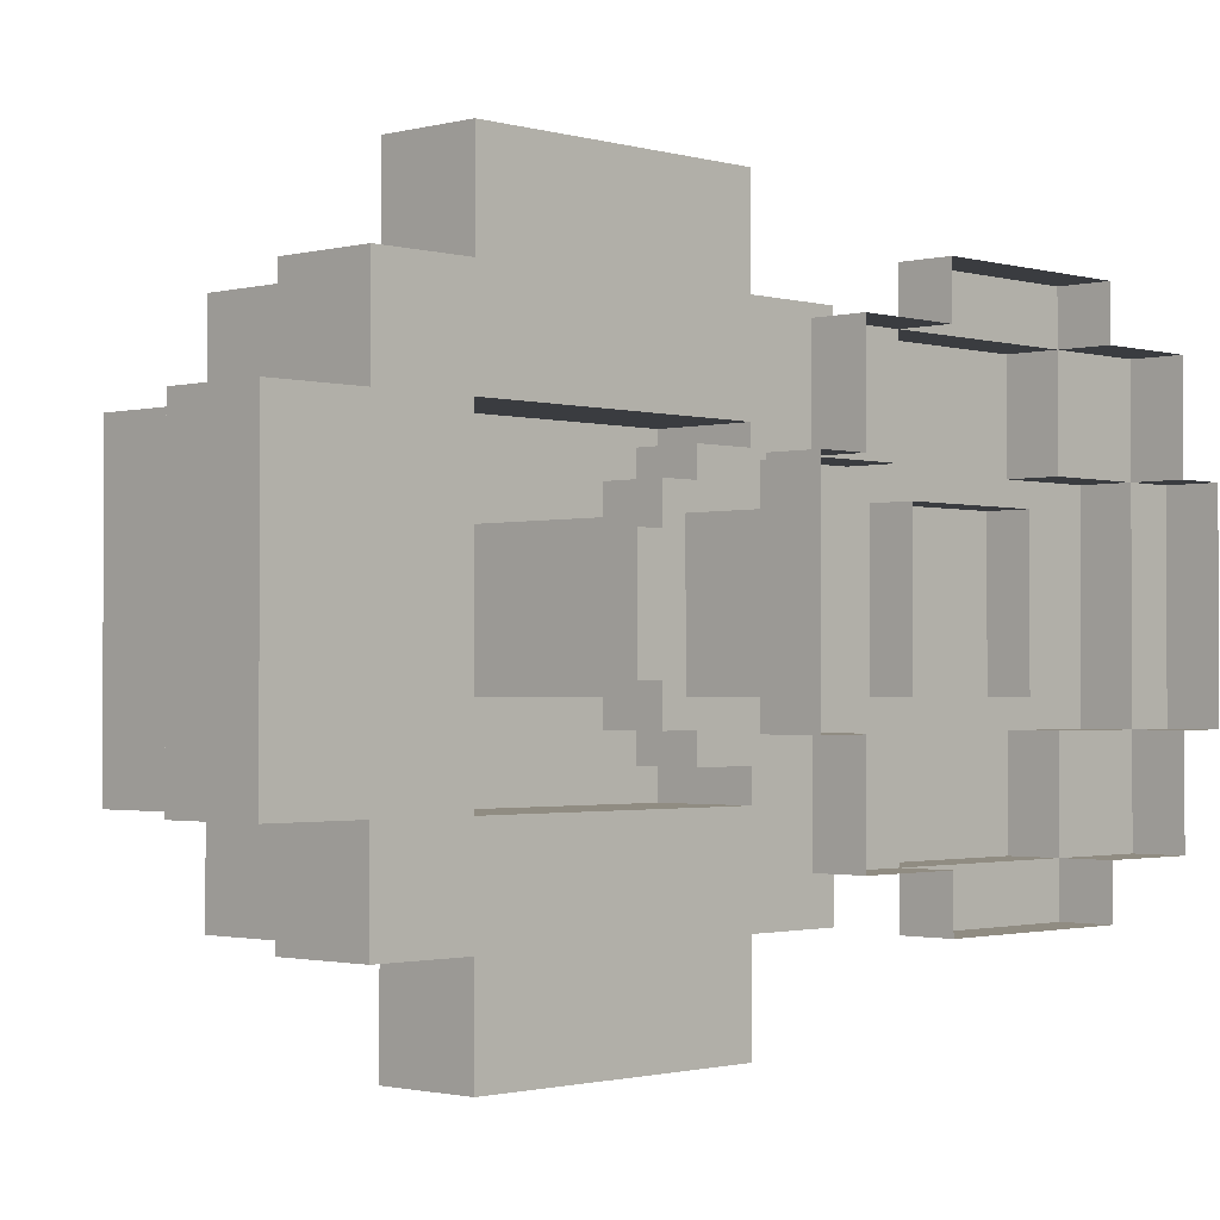
<metadata>
{"format":"obj","ext":"obj","renderer":"f3d","projection":"perspective","resolution":1024,"background":"white","views":[{"elev":-1.5,"azim":133.7,"up":"+Y"}]}
</metadata>
<code>
g decor_big_castle_1
v 0.3673 0.3674 3.231
v 0.3673 -0.3674 0.2919
v 0.3674 -0.3674 3.231
v 0.3673 0.3674 0.2919
v 0.8478 0.8478 2.725
v -0.8478 -0.8478 2.725
v 0.8478 -0.8478 2.725
v -0.8478 0.8478 2.725
v -0.8478 -0.8478 2.725
v 0.8478 -0.8478 2.159
v 0.8478 -0.8478 2.725
v -0.8478 -0.8478 2.159
v -0.8478 0.8478 2.725
v -0.8478 -0.8478 2.159
v -0.8478 -0.8478 2.725
v -0.8478 0.8478 2.159
v 0.8478 0.8478 2.725
v -0.8478 0.8478 2.159
v -0.8478 0.8478 2.725
v 0.8478 0.8478 2.159
v -0.3674 0.3674 3.231
v 0.3673 0.3674 0.2919
v 0.3673 0.3674 3.231
v -0.3674 0.3674 0.2919
v 0.8478 -0.8478 2.725
v 0.8478 0.8478 2.159
v 0.8478 0.8478 2.725
v 0.8478 -0.8478 2.159
v -0.3674 -0.3666 0.2919
v -0.3674 0.3674 3.231
v -0.3674 -0.3666 3.231
v -0.3674 0.3674 0.2919
v 0.3674 -0.3674 3.231
v -0.3674 -0.3666 0.2919
v -0.3674 -0.3666 3.231
v 0.3673 -0.3674 0.2919
v 0.5026 0.3015 1.774
v 0.3016 0.5026 1.774
v 0.5026 0.5026 1.774
v 0.5026 -0.3016 1.774
v 0.5026 -0.5027 1.774
v -0.3016 0.5026 1.774
v -0.5026 0.5026 1.774
v -0.5026 0.3017 1.774
v -0.5026 -0.3008 1.774
v 0.3016 -0.5025 1.774
v -0.3016 -0.5019 1.774
v -0.5026 -0.5017 1.774
v 0.5026 -0.3016 1.443
v 0.3016 -0.5025 1.443
v 0.5026 -0.5027 1.443
v 0.5026 0.3015 1.443
v 0.5026 0.5026 1.443
v -0.3016 -0.5019 1.443
v -0.5026 -0.5017 1.443
v -0.5026 -0.3008 1.443
v -0.5026 0.3017 1.443
v 0.3016 0.5026 1.443
v -0.3016 0.5026 1.443
v -0.5026 0.5026 1.443
v -0.5026 0.5026 1.774
v -0.5026 0.3017 1.443
v -0.5026 0.5026 1.443
v -0.5026 0.3017 1.774
v -0.6502 0.3017 1.774
v -0.6502 -0.3008 1.443
v -0.6502 0.3017 1.443
v -0.6502 -0.3008 1.774
v -0.5026 -0.5017 1.443
v -0.5026 -0.3008 1.774
v -0.5026 -0.5017 1.774
v -0.5026 -0.3008 1.443
v 0.5026 0.5026 1.774
v 0.3016 0.5026 1.443
v 0.5026 0.5026 1.443
v 0.3016 0.5026 1.774
v 0.3016 0.6502 1.774
v -0.3016 0.6502 1.443
v 0.3016 0.6502 1.443
v -0.3016 0.6502 1.774
v -0.5026 0.5026 1.443
v -0.3016 0.5026 1.774
v -0.5026 0.5026 1.774
v -0.3016 0.5026 1.443
v -0.5026 -0.5017 1.774
v -0.3016 -0.5019 1.443
v -0.5026 -0.5017 1.443
v -0.3016 -0.5019 1.774
v -0.3017 -0.6495 1.774
v 0.3014 -0.6501 1.443
v -0.3017 -0.6495 1.443
v 0.3014 -0.6501 1.774
v 0.5026 -0.5027 1.443
v 0.3016 -0.5025 1.774
v 0.5026 -0.5027 1.774
v 0.3016 -0.5025 1.443
v 0.5026 -0.5027 1.774
v 0.5026 -0.3016 1.443
v 0.5026 -0.5027 1.443
v 0.5026 -0.3016 1.774
v 0.6502 -0.3016 1.774
v 0.6502 0.3015 1.443
v 0.6502 -0.3016 1.443
v 0.6502 0.3015 1.774
v 0.5026 0.3015 1.443
v 0.5026 0.5026 1.774
v 0.5026 0.5026 1.443
v 0.5026 0.3015 1.774
v 0.5026 0.3015 1.774
v 0.6502 -0.3016 1.774
v 0.5026 -0.3016 1.774
v 0.6502 0.3015 1.774
v 0.5026 -0.3016 1.774
v 0.6502 -0.3016 1.443
v 0.5026 -0.3016 1.443
v 0.6502 -0.3016 1.774
v 0.5026 -0.3016 1.443
v 0.6502 0.3015 1.443
v 0.5026 0.3015 1.443
v 0.6502 -0.3016 1.443
v 0.5026 0.3015 1.443
v 0.6502 0.3015 1.774
v 0.5026 0.3015 1.774
v 0.6502 0.3015 1.443
v 0.3016 0.6502 1.774
v -0.3016 0.5026 1.774
v -0.3016 0.6502 1.774
v 0.3016 0.5026 1.774
v 0.3016 0.5026 1.774
v 0.3016 0.6502 1.443
v 0.3016 0.5026 1.443
v 0.3016 0.6502 1.774
v 0.3016 0.5026 1.443
v -0.3016 0.6502 1.443
v -0.3016 0.5026 1.443
v 0.3016 0.6502 1.443
v -0.3016 0.5026 1.443
v -0.3016 0.6502 1.774
v -0.3016 0.5026 1.774
v -0.3016 0.6502 1.443
v -0.6502 0.3017 1.774
v -0.5026 -0.3008 1.774
v -0.6502 -0.3008 1.774
v -0.5026 0.3017 1.774
v -0.5026 0.3017 1.774
v -0.6502 0.3017 1.443
v -0.5026 0.3017 1.443
v -0.6502 0.3017 1.774
v -0.6502 -0.3008 1.443
v -0.5026 0.3017 1.443
v -0.6502 0.3017 1.443
v -0.5026 -0.3008 1.443
v -0.5026 -0.3008 1.443
v -0.6502 -0.3008 1.774
v -0.5026 -0.3008 1.774
v -0.6502 -0.3008 1.443
v 0.3016 -0.5025 1.774
v -0.3017 -0.6495 1.774
v -0.3016 -0.5019 1.774
v 0.3014 -0.6501 1.774
v -0.3016 -0.5019 1.774
v -0.3017 -0.6495 1.443
v -0.3016 -0.5019 1.443
v -0.3017 -0.6495 1.774
v 0.3014 -0.6501 1.443
v -0.3016 -0.5019 1.443
v -0.3017 -0.6495 1.443
v 0.3016 -0.5025 1.443
v 0.3016 -0.5025 1.443
v 0.3014 -0.6501 1.774
v 0.3016 -0.5025 1.774
v 0.3014 -0.6501 1.443
v 0.8478 -1.978 2.725
v -0.8478 -1.978 2.159
v -0.8478 -1.978 2.725
v 0.8478 -1.978 2.159
v 1.978 0.8478 2.725
v 1.978 -0.8478 2.159
v 1.978 -0.8478 2.725
v 1.978 0.8478 2.159
v -0.8478 1.978 2.725
v 0.8478 1.978 2.159
v 0.8478 1.978 2.725
v -0.8478 1.978 2.159
v -1.978 -0.8478 2.725
v -1.978 0.8478 2.159
v -1.978 0.8478 2.725
v -1.978 -0.8478 2.159
v 0.8478 -1.413 2.159
v -0.8478 -0.8478 2.159
v -0.8478 -1.413 2.159
v 0.8478 -0.8478 2.159
v 1.413 -0.8473 2.159
v 1.413 -1.413 2.159
v -1.413 -1.413 2.159
v -1.413 -0.8478 2.159
v -0.8478 0.8478 2.159
v -1.413 0.8478 2.159
v -0.8478 1.413 2.159
v 0.8478 0.8478 2.159
v 0.8478 1.413 2.159
v 1.413 1.413 2.159
v 1.413 0.8479 2.159
v -1.413 1.413 2.159
v 0.8478 -1.978 2.159
v -0.8478 -1.978 2.159
v -0.8478 1.978 2.159
v 0.8478 1.978 2.159
v -1.978 -0.8478 2.159
v -1.978 0.8478 2.159
v 1.978 0.8478 2.159
v 1.978 -0.8478 2.159
v 1.413 -1.413 2.725
v 1.413 -0.8473 2.159
v 1.413 -1.413 2.159
v 1.413 -0.8478 2.725
v -0.8478 -1.413 3.859
v 0.8478 -0.8478 3.859
v 0.8478 -1.413 3.859
v -0.8478 -0.8478 3.859
v -1.413 -1.413 2.159
v -1.413 -0.8478 2.725
v -1.413 -1.413 2.725
v -1.413 -0.8478 2.159
v -1.413 1.413 2.725
v -1.413 0.8478 2.159
v -1.413 1.413 2.159
v -1.413 0.8478 2.725
v 0.8478 1.413 3.859
v -0.8478 0.8478 3.859
v -0.8478 1.413 3.859
v 0.8478 0.8478 3.859
v 1.413 1.413 2.159
v 1.413 0.8478 2.725
v 1.413 1.413 2.725
v 1.413 0.8479 2.159
v 1.413 1.413 2.725
v 0.8478 1.413 2.159
v 1.413 1.413 2.159
v 0.8478 1.413 2.725
v 1.413 0.8478 2.725
v 0.8478 1.413 2.725
v 1.413 1.413 2.725
v 0.8478 0.8478 2.725
v 1.413 -0.8478 3.859
v 0.8478 0.8478 3.859
v 1.413 0.8478 3.859
v 0.8478 -0.8478 3.859
v 1.413 -1.413 2.725
v 0.8478 -0.8478 2.725
v 1.413 -0.8478 2.725
v 0.8478 -1.413 2.725
v 1.413 -1.413 2.159
v 0.8478 -1.413 2.725
v 1.413 -1.413 2.725
v 0.8478 -1.413 2.159
v -1.413 -1.413 2.725
v -0.8478 -1.413 2.159
v -1.413 -1.413 2.159
v -0.8478 -1.413 2.725
v -1.413 -0.8478 2.725
v -0.8478 -1.413 2.725
v -1.413 -1.413 2.725
v -0.8478 -0.8478 2.725
v -1.413 0.8478 3.859
v -0.8478 -0.8478 3.859
v -1.413 -0.8478 3.859
v -0.8478 0.8478 3.859
v -1.413 1.413 2.725
v -0.8478 0.8478 2.725
v -1.413 0.8478 2.725
v -0.8478 1.413 2.725
v -1.413 1.413 2.159
v -0.8478 1.413 2.725
v -1.413 1.413 2.725
v -0.8478 1.413 2.159
v 0.8478 -1.978 2.725
v 0.8478 -1.413 2.159
v 0.8478 -1.978 2.159
v 0.8478 -1.413 2.725
v -0.8478 -1.978 2.725
v 0.8478 -1.413 2.725
v 0.8478 -1.978 2.725
v -0.8478 -1.413 2.725
v -0.8478 -1.978 2.159
v -0.8478 -1.413 2.725
v -0.8478 -1.978 2.725
v -0.8478 -1.413 2.159
v -0.8478 1.978 2.725
v -0.8478 1.413 2.159
v -0.8478 1.978 2.159
v -0.8478 1.413 2.725
v 0.8478 1.978 2.725
v -0.8478 1.413 2.725
v -0.8478 1.978 2.725
v 0.8478 1.413 2.725
v 0.8478 1.978 2.159
v 0.8478 1.413 2.725
v 0.8478 1.978 2.725
v 0.8478 1.413 2.159
v -1.978 -0.8478 2.725
v -1.413 -0.8478 2.159
v -1.978 -0.8478 2.159
v -1.413 -0.8478 2.725
v -1.978 0.8478 2.725
v -1.413 -0.8478 2.725
v -1.978 -0.8478 2.725
v -1.413 0.8478 2.725
v -1.978 0.8478 2.159
v -1.413 0.8478 2.725
v -1.978 0.8478 2.725
v -1.413 0.8478 2.159
v 1.978 -0.8478 2.159
v 1.413 -0.8478 2.725
v 1.978 -0.8478 2.725
v 1.413 -0.8473 2.159
v 1.978 0.8478 2.725
v 1.413 0.8479 2.159
v 1.978 0.8478 2.159
v 1.413 0.8478 2.725
v 1.978 -0.8478 2.725
v 1.413 0.8478 2.725
v 1.978 0.8478 2.725
v 1.413 -0.8478 2.725
v 0.8478 -0.8478 3.859
v 0.8478 -1.413 2.725
v 0.8478 -1.413 3.859
v 0.8478 -0.8478 2.725
v 1.413 -0.8478 3.859
v 0.8478 -0.8478 2.725
v 0.8478 -0.8478 3.859
v 1.413 -0.8478 2.725
v 1.413 0.8478 3.859
v 1.413 -0.8478 2.725
v 1.413 -0.8478 3.859
v 1.413 0.8478 2.725
v 0.8478 0.8478 3.859
v 1.413 0.8478 2.725
v 1.413 0.8478 3.859
v 0.8478 0.8478 2.725
v 0.8478 1.413 3.859
v 0.8478 0.8478 2.725
v 0.8478 0.8478 3.859
v 0.8478 1.413 2.725
v -0.8478 1.413 3.859
v 0.8478 1.413 2.725
v 0.8478 1.413 3.859
v -0.8478 1.413 2.725
v -0.8478 0.8478 3.859
v -0.8478 1.413 2.725
v -0.8478 1.413 3.859
v -0.8478 0.8478 2.725
v -1.413 0.8478 3.859
v -0.8478 0.8478 2.725
v -0.8478 0.8478 3.859
v -1.413 0.8478 2.725
v -1.413 -0.8478 3.859
v -1.413 0.8478 2.725
v -1.413 0.8478 3.859
v -1.413 -0.8478 2.725
v -0.8478 -0.8478 3.859
v -1.413 -0.8478 2.725
v -1.413 -0.8478 3.859
v -0.8478 -0.8478 2.725
v -0.8478 -1.413 3.859
v -0.8478 -0.8478 2.725
v -0.8478 -0.8478 3.859
v -0.8478 -1.413 2.725
v 0.8478 -1.413 3.859
v -0.8478 -1.413 2.725
v -0.8478 -1.413 3.859
v 0.8478 -1.413 2.725
v -0.8478 0.8478 4.424
v 0.8478 -0.8478 4.424
v -0.8478 -0.8478 4.424
v 0.8478 0.8478 4.424
v 0.8478 -0.8478 4.424
v -0.8478 -0.8478 3.859
v -0.8478 -0.8478 4.424
v 0.8478 -0.8478 3.859
v 0.8478 0.8478 4.424
v 0.8478 -0.8478 3.859
v 0.8478 -0.8478 4.424
v 0.8478 0.8478 3.859
v -0.8478 0.8478 4.424
v 0.8478 0.8478 3.859
v 0.8478 0.8478 4.424
v -0.8478 0.8478 3.859
v -0.8478 0.8478 4.424
v -0.8478 -0.8478 3.859
v -0.8478 0.8478 3.859
v -0.8478 -0.8478 4.424
v -1 -1 0.25
v -0.5 -0.5 0.25
v -0.5 -1 0.25
v -1 -0.5 0.25
v 0.5 -1 0.25
v 1 -0.5 0.25
v 1 -1 0.25
v 0.5 -0.5 0.25
v -1 0.5 0.25
v -0.5 1 0.25
v -0.5 0.5 0.25
v -1 1 0.25
v 0.5 0.5 0.25
v 1 1 0.25
v 1 0.5 0.25
v 0.5 1 0.25
v -1 -1 0
v -0.5 -1 0.25
v -0.5 -1 0
v -1 -1 0.25
v -0.5 -1.25 0
v -1e-06 -1.25 0.25
v -1e-06 -1.25 0
v -0.5 -1.25 0.25
v 0.5 -1.25 0.25
v 0.5 -1.25 0
v 0.5 -1 0
v 1 -1 0.25
v 1 -1 0
v 0.5 -1 0.25
v 1 -1 0
v 1 -0.5 0.25
v 1 -0.5 0
v 1 -1 0.25
v 1.25 -0.5 0
v 1.25 1e-06 0.25
v 1.25 1e-06 0
v 1.25 -0.5 0.25
v 1.25 0.5 0.25
v 1.25 0.5 0
v 1 0.5 0
v 1 1 0.25
v 1 1 0
v 1 0.5 0.25
v 1 1 0
v 0.5 1 0.25
v 0.5 1 0
v 1 1 0.25
v 0.5 1.25 0
v -1e-06 1.25 0.25
v -1e-06 1.25 0
v 0.5 1.25 0.25
v -0.5 1.25 0.25
v -0.5 1.25 0
v -0.5 1 0
v -1 1 0.25
v -1 1 0
v -0.5 1 0.25
v -1 1 0
v -1 0.5 0.25
v -1 0.5 0
v -1 1 0.25
v -1.25 0.5 0
v -1.25 1e-06 0.25
v -1.25 1e-06 0
v -1.25 0.5 0.25
v -1.25 -0.5 0.25
v -1.25 -0.5 0
v -1 -0.5 0
v -1 -1 0.25
v -1 -1 0
v -1 -0.5 0.25
v 0.5 -1 0
v 0.5 -1.25 0.25
v 0.5 -1 0.25
v 0.5 -1.25 0
v 0.5 -1 0.25
v -1e-06 -1.25 0.25
v -1e-06 -1 0.25
v 0.5 -1.25 0.25
v -0.5 -1.25 0.25
v -0.5 -1 0.25
v -0.5 -1 0.25
v -0.5 -1.25 0
v -0.5 -1 0
v -0.5 -1.25 0.25
v 1 0.5 0
v 1.25 0.5 0.25
v 1 0.5 0.25
v 1.25 0.5 0
v 1 0.5 0.25
v 1.25 1e-06 0.25
v 1 1e-06 0.25
v 1.25 0.5 0.25
v 1 -0.5 0.25
v 1.25 -0.5 0
v 1 -0.5 0
v 1.25 -0.5 0.25
v -0.5 1 0
v -0.5 1.25 0.25
v -0.5 1 0.25
v -0.5 1.25 0
v -0.5 1 0.25
v -1e-06 1.25 0.25
v -1e-06 1 0.25
v -0.5 1.25 0.25
v 0.5 1.25 0.25
v 0.5 1 0.25
v 0.5 1 0.25
v 0.5 1.25 0
v 0.5 1 0
v 0.5 1.25 0.25
v -1 -0.5 0
v -1.25 -0.5 0.25
v -1 -0.5 0.25
v -1.25 -0.5 0
v -1 -0.5 0.25
v -1.25 1e-06 0.25
v -1 1e-06 0.25
v -1.25 -0.5 0.25
v -1.25 0.5 0.25
v -1 0.5 0.25
v -1 0.5 0.25
v -1.25 0.5 0
v -1 0.5 0
v -1.25 0.5 0.25
v -0.5 -1 0.5
v -1e-06 -0.5 0.5
v -1e-06 -1 0.5
v -0.5 -0.5 0.5
v 0.5 -0.5 0.5
v 0.5 -1 0.5
v -1e-06 1e-06 0.5
v -0.5 1e-06 0.5
v -1 -0.5 0.5
v -1 1e-06 0.5
v 0.5 1e-06 0.5
v 1 1e-06 0.5
v 1 -0.5 0.5
v -0.5 0.5 0.5
v -1 0.5 0.5
v -1e-06 0.5 0.5
v 0.5 0.5 0.5
v 1 0.5 0.5
v -1e-06 1 0.5
v -0.5 1 0.5
v 0.5 1 0.5
v 1 1e-06 0.25
v 1.25 -0.5 0.25
v 1 -0.5 0.25
v 1.25 1e-06 0.25
v -0.5 -0.5 0.25
v -0.5 -1 0.5
v -0.5 -1 0.25
v -0.5 -0.5 0.5
v -0.5 -1 0.25
v -1e-06 -1 0.5
v -1e-06 -1 0.25
v -0.5 -1 0.5
v 0.5 -1 0.5
v 0.5 -1 0.25
v 0.5 -1 0.25
v 0.5 -0.5 0.5
v 0.5 -0.5 0.25
v 0.5 -1 0.5
v 0.5 -0.5 0.25
v 1 -0.5 0.5
v 1 -0.5 0.25
v 0.5 -0.5 0.5
v 1 -0.5 0.25
v 1 1e-06 0.5
v 1 1e-06 0.25
v 1 -0.5 0.5
v 1 0.5 0.5
v 1 0.5 0.25
v 1 0.5 0.25
v 0.5 0.5 0.5
v 0.5 0.5 0.25
v 1 0.5 0.5
v 0.5 0.5 0.25
v 0.5 1 0.5
v 0.5 1 0.25
v 0.5 0.5 0.5
v 0.5 1 0.25
v -1e-06 1 0.5
v -1e-06 1 0.25
v 0.5 1 0.5
v -0.5 1 0.5
v -0.5 1 0.25
v -0.5 1 0.25
v -0.5 0.5 0.5
v -0.5 0.5 0.25
v -0.5 1 0.5
v -0.5 0.5 0.25
v -1 0.5 0.5
v -1 0.5 0.25
v -0.5 0.5 0.5
v -1 0.5 0.25
v -1 1e-06 0.5
v -1 1e-06 0.25
v -1 0.5 0.5
v -1 -0.5 0.5
v -1 -0.5 0.25
v -1 -0.5 0.25
v -0.5 -0.5 0.5
v -0.5 -0.5 0.25
v -1 -0.5 0.5
g decor_big_castle_1_0
f -597 -598 -599
f -596 -599 -598
f -593 -594 -595
f -592 -595 -594
f -589 -590 -591
f -588 -591 -590
f -585 -586 -587
f -584 -587 -586
f -581 -582 -583
f -580 -583 -582
f -577 -578 -579
f -576 -579 -578
f -573 -574 -575
f -572 -575 -574
f -569 -570 -571
f -568 -571 -570
f -565 -566 -567
f -564 -567 -566
f -561 -562 -563
f -562 -560 -563
f -559 -560 -562
f -558 -559 -562
f -557 -559 -558
f -556 -559 -557
f -555 -559 -556
f -554 -559 -555
f -553 -554 -555
f -552 -553 -555
f -549 -550 -551
f -550 -548 -551
f -547 -548 -550
f -546 -547 -550
f -545 -547 -546
f -544 -547 -545
f -543 -547 -544
f -542 -547 -543
f -541 -542 -543
f -540 -541 -543
f -537 -538 -539
f -536 -539 -538
f -533 -534 -535
f -532 -535 -534
f -529 -530 -531
f -528 -531 -530
f -525 -526 -527
f -524 -527 -526
f -521 -522 -523
f -520 -523 -522
f -517 -518 -519
f -516 -519 -518
f -513 -514 -515
f -512 -515 -514
f -509 -510 -511
f -508 -511 -510
f -505 -506 -507
f -504 -507 -506
f -501 -502 -503
f -500 -503 -502
f -497 -498 -499
f -496 -499 -498
f -493 -494 -495
f -492 -495 -494
f -489 -490 -491
f -488 -491 -490
f -485 -486 -487
f -484 -487 -486
f -481 -482 -483
f -480 -483 -482
f -477 -478 -479
f -476 -479 -478
f -473 -474 -475
f -472 -475 -474
f -469 -470 -471
f -468 -471 -470
f -465 -466 -467
f -464 -467 -466
f -461 -462 -463
f -460 -463 -462
f -457 -458 -459
f -456 -459 -458
f -453 -454 -455
f -452 -455 -454
f -449 -450 -451
f -448 -451 -450
f -445 -446 -447
f -444 -447 -446
f -441 -442 -443
f -440 -443 -442
f -437 -438 -439
f -436 -439 -438
f -433 -434 -435
f -432 -435 -434
f -429 -430 -431
f -428 -431 -430
f -425 -426 -427
f -424 -427 -426
f -421 -422 -423
f -420 -423 -422
f -417 -418 -419
f -416 -419 -418
f -413 -414 -415
f -412 -415 -414
f -409 -410 -411
f -408 -411 -410
f -408 -407 -411
f -406 -411 -407
f -409 -405 -410
f -404 -410 -405
f -410 -404 -403
f -402 -403 -404
f -403 -402 -401
f -403 -401 -400
f -399 -400 -401
f -399 -398 -400
f -397 -400 -398
f -407 -408 -397
f -400 -397 -408
f -396 -401 -402
f -411 -395 -409
f -394 -409 -395
f -401 -393 -399
f -392 -399 -393
f -404 -391 -402
f -390 -402 -391
f -397 -389 -407
f -388 -407 -389
f -385 -386 -387
f -384 -387 -386
f -381 -382 -383
f -380 -383 -382
f -377 -378 -379
f -376 -379 -378
f -373 -374 -375
f -372 -375 -374
f -369 -370 -371
f -368 -371 -370
f -365 -366 -367
f -364 -367 -366
f -361 -362 -363
f -360 -363 -362
f -357 -358 -359
f -356 -359 -358
f -353 -354 -355
f -352 -355 -354
f -349 -350 -351
f -348 -351 -350
f -345 -346 -347
f -344 -347 -346
f -341 -342 -343
f -340 -343 -342
f -337 -338 -339
f -336 -339 -338
f -333 -334 -335
f -332 -335 -334
f -329 -330 -331
f -328 -331 -330
f -325 -326 -327
f -324 -327 -326
f -321 -322 -323
f -320 -323 -322
f -317 -318 -319
f -316 -319 -318
f -313 -314 -315
f -312 -315 -314
f -309 -310 -311
f -308 -311 -310
f -305 -306 -307
f -304 -307 -306
f -301 -302 -303
f -300 -303 -302
f -297 -298 -299
f -296 -299 -298
f -293 -294 -295
f -292 -295 -294
f -289 -290 -291
f -288 -291 -290
f -285 -286 -287
f -284 -287 -286
f -281 -282 -283
f -280 -283 -282
f -277 -278 -279
f -276 -279 -278
f -273 -274 -275
f -272 -275 -274
f -269 -270 -271
f -268 -271 -270
f -265 -266 -267
f -264 -267 -266
f -261 -262 -263
f -260 -263 -262
f -257 -258 -259
f -256 -259 -258
f -253 -254 -255
f -252 -255 -254
f -249 -250 -251
f -248 -251 -250
f -245 -246 -247
f -244 -247 -246
f -241 -242 -243
f -240 -243 -242
f -237 -238 -239
f -236 -239 -238
f -233 -234 -235
f -232 -235 -234
f -229 -230 -231
f -228 -231 -230
f -225 -226 -227
f -224 -227 -226
f -221 -222 -223
f -220 -223 -222
f -217 -218 -219
f -216 -219 -218
f -213 -214 -215
f -212 -215 -214
f -209 -210 -211
f -208 -211 -210
f -205 -206 -207
f -204 -207 -206
f -201 -202 -203
f -200 -203 -202
f -197 -198 -199
f -196 -199 -198
f -193 -194 -195
f -192 -195 -194
f -189 -190 -191
f -188 -191 -190
f -185 -186 -187
f -184 -187 -186
f -186 -185 -183
f -182 -183 -185
f -179 -180 -181
f -178 -181 -180
f -175 -176 -177
f -174 -177 -176
f -171 -172 -173
f -170 -173 -172
f -172 -171 -169
f -168 -169 -171
f -165 -166 -167
f -164 -167 -166
f -161 -162 -163
f -160 -163 -162
f -157 -158 -159
f -156 -159 -158
f -158 -157 -155
f -154 -155 -157
f -151 -152 -153
f -150 -153 -152
f -147 -148 -149
f -146 -149 -148
f -143 -144 -145
f -142 -145 -144
f -144 -143 -141
f -140 -141 -143
f -137 -138 -139
f -136 -139 -138
f -133 -134 -135
f -132 -135 -134
f -129 -130 -131
f -128 -131 -130
f -130 -129 -127
f -126 -127 -129
f -123 -124 -125
f -122 -125 -124
f -119 -120 -121
f -118 -121 -120
f -115 -116 -117
f -114 -117 -116
f -111 -112 -113
f -110 -113 -112
f -107 -108 -109
f -106 -109 -108
f -103 -104 -105
f -102 -105 -104
f -104 -103 -101
f -100 -101 -103
f -97 -98 -99
f -96 -99 -98
f -93 -94 -95
f -92 -95 -94
f -89 -90 -91
f -88 -91 -90
f -90 -89 -87
f -86 -87 -89
f -83 -84 -85
f -82 -85 -84
f -79 -80 -81
f -78 -81 -80
f -80 -79 -77
f -76 -77 -79
f -80 -75 -78
f -74 -78 -75
f -78 -74 -73
f -72 -73 -74
f -77 -71 -80
f -75 -80 -71
f -71 -77 -70
f -69 -70 -77
f -74 -68 -72
f -67 -72 -68
f -75 -66 -74
f -68 -74 -66
f -71 -65 -75
f -66 -75 -65
f -70 -64 -71
f -65 -71 -64
f -66 -63 -68
f -62 -68 -63
f -65 -61 -66
f -63 -66 -61
f -58 -59 -60
f -57 -60 -59
f -54 -55 -56
f -53 -56 -55
f -50 -51 -52
f -49 -52 -51
f -51 -50 -48
f -47 -48 -50
f -44 -45 -46
f -43 -46 -45
f -40 -41 -42
f -39 -42 -41
f -36 -37 -38
f -35 -38 -37
f -37 -36 -34
f -33 -34 -36
f -30 -31 -32
f -29 -32 -31
f -26 -27 -28
f -25 -28 -27
f -22 -23 -24
f -21 -24 -23
f -23 -22 -20
f -19 -20 -22
f -16 -17 -18
f -15 -18 -17
f -12 -13 -14
f -11 -14 -13
f -8 -9 -10
f -7 -10 -9
f -9 -8 -6
f -5 -6 -8
f -2 -3 -4
f -1 -4 -3

</code>
